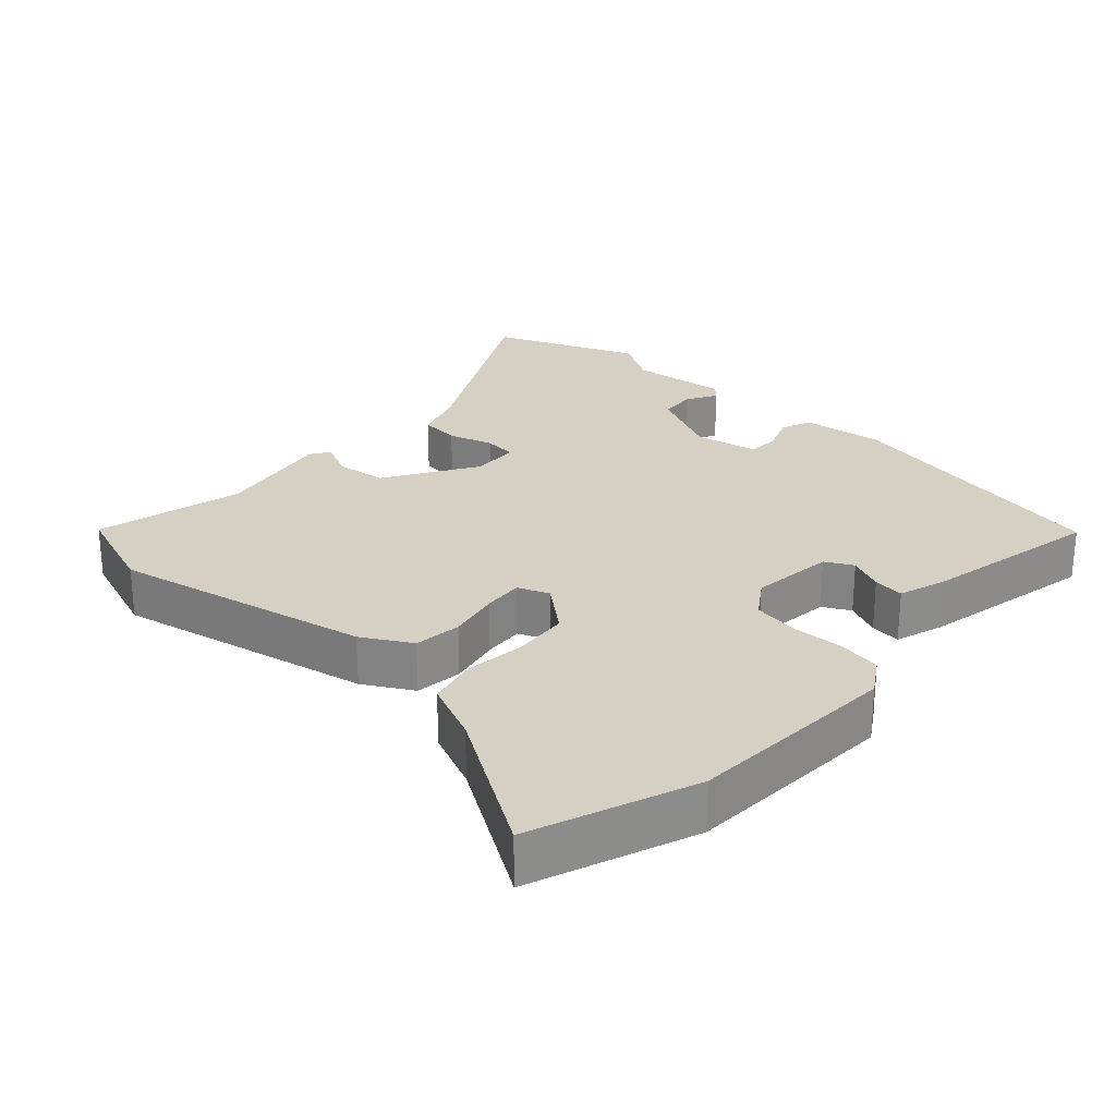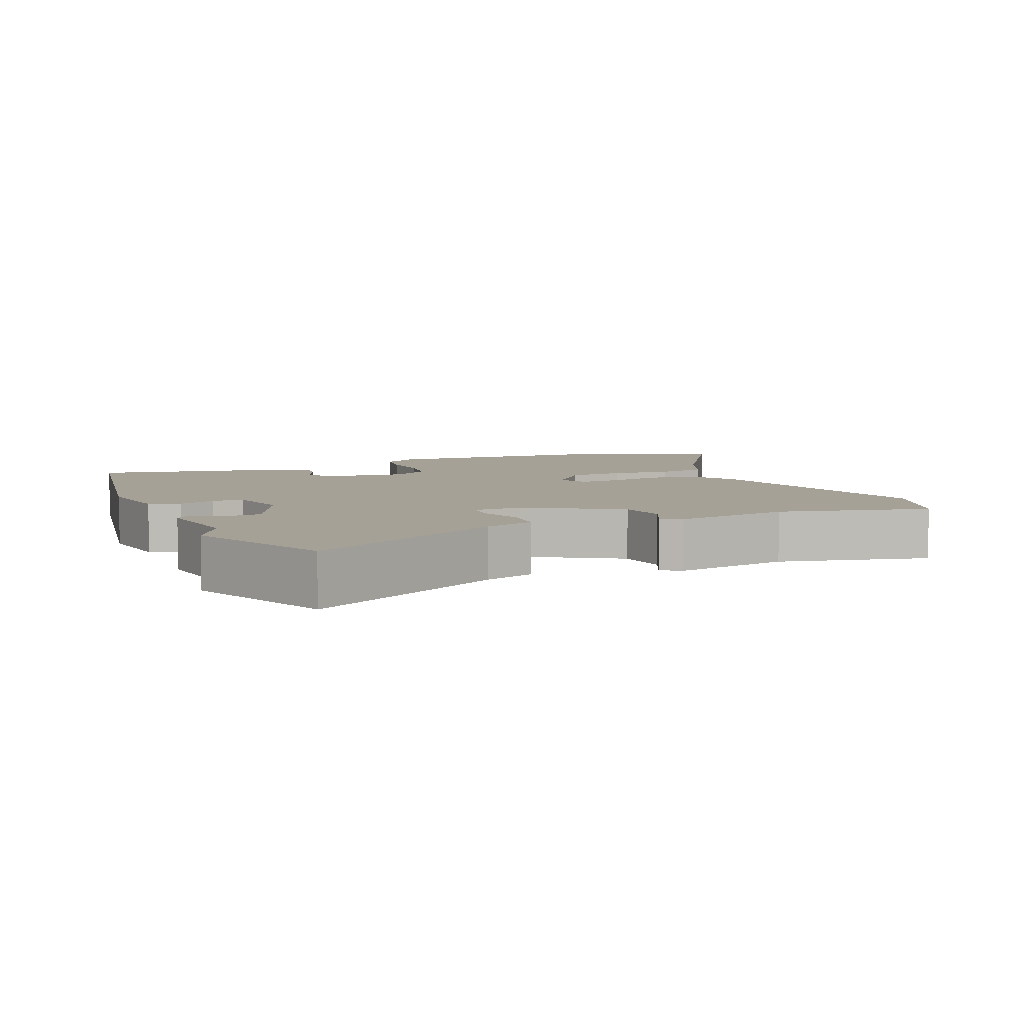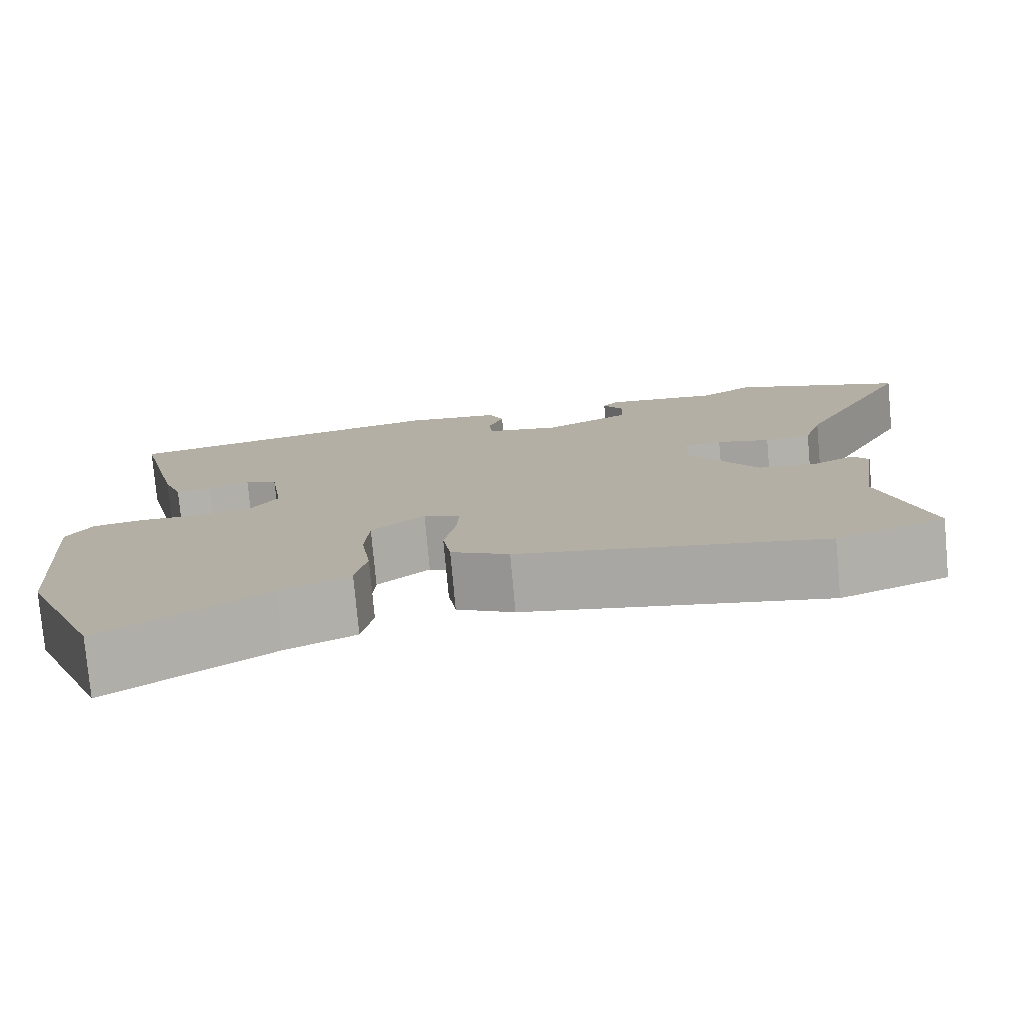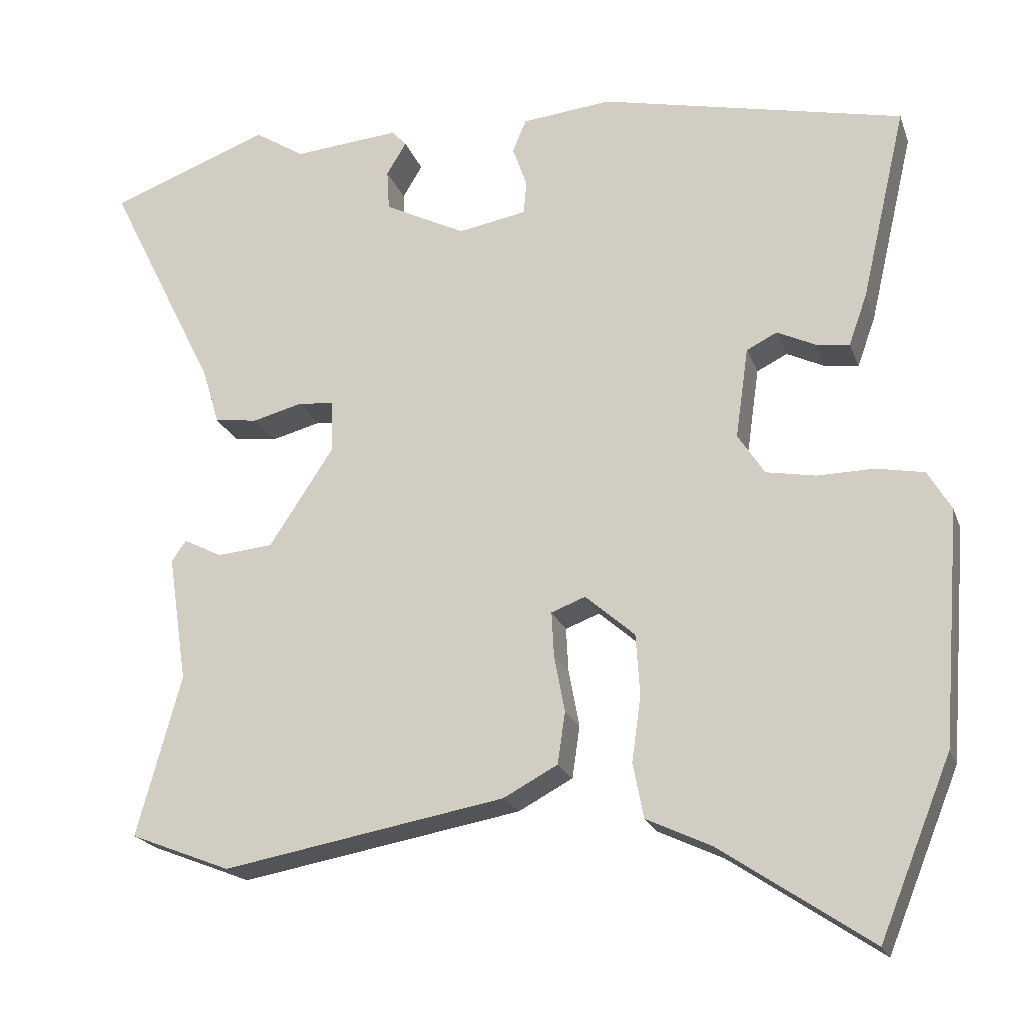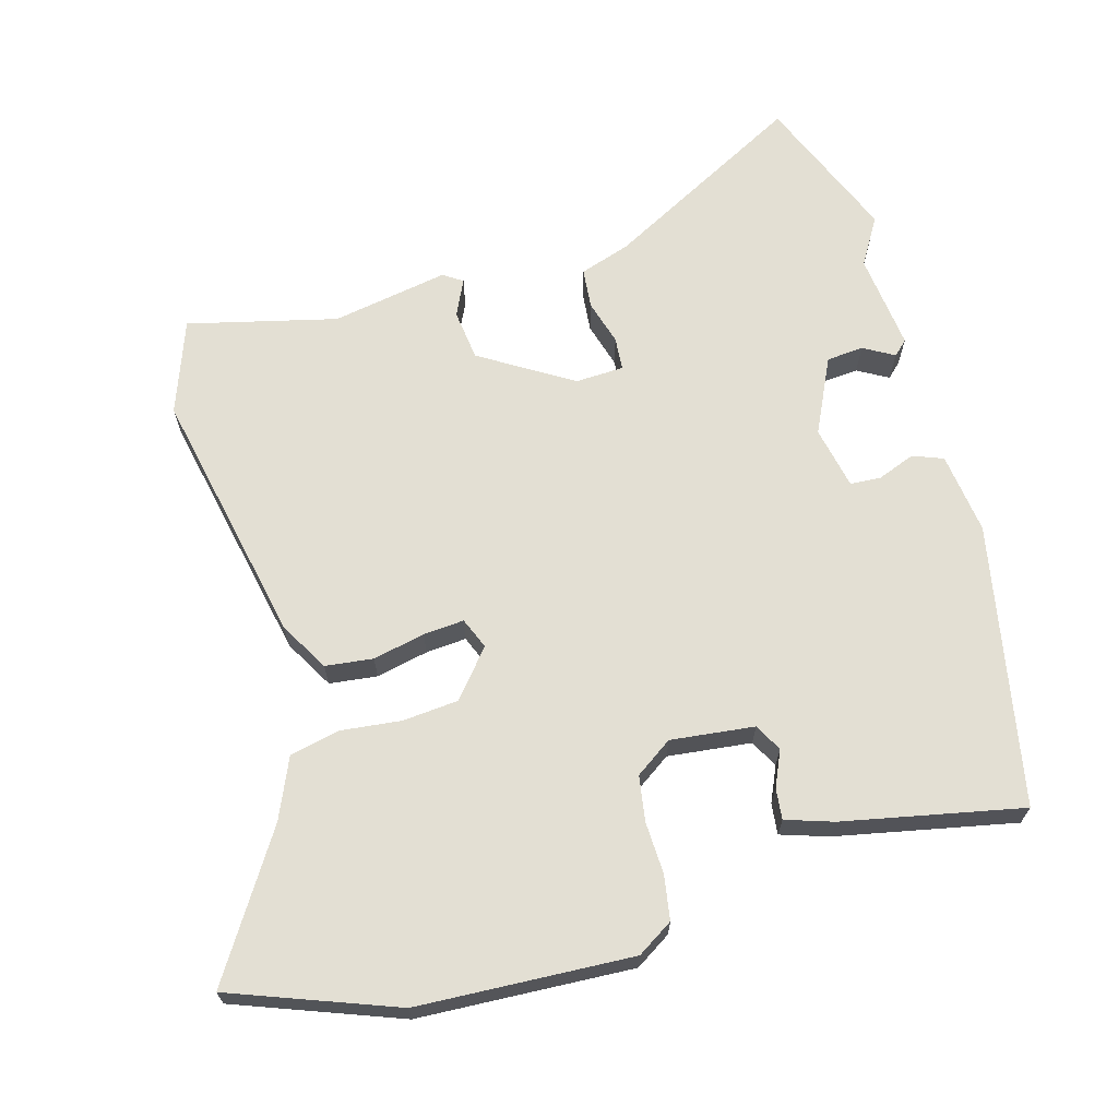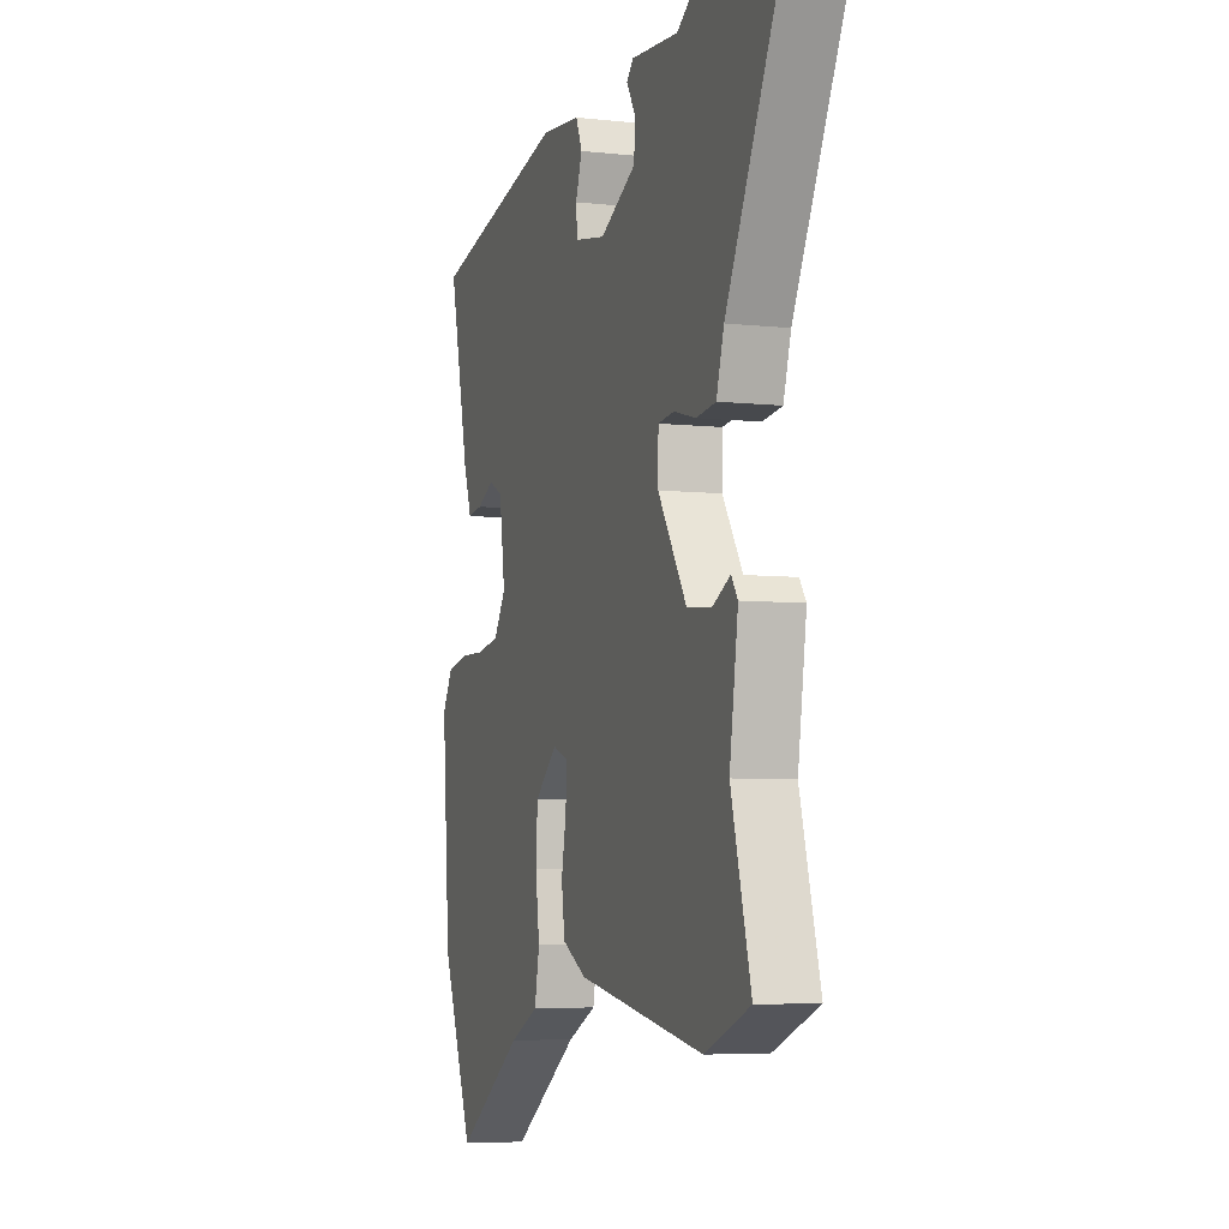
<metadata>
{"format":"obj","ext":"obj","renderer":"f3d","projection":"perspective","resolution":1024,"background":"white","views":[{"elev":26.4,"azim":-139.1,"up":"+Y"},{"elev":6.2,"azim":64.7,"up":"+Y"},{"elev":-77.9,"azim":5.2,"up":"+Z"},{"elev":-20.9,"azim":-163.4,"up":"+Z"},{"elev":66.9,"azim":-107.4,"up":"+Y"},{"elev":-5.7,"azim":71.4,"up":"+Z"}]}
</metadata>
<code>
v -0.51 0.07 0.414
v -0.111 0.07 0.503
v 0.006 0.07 0.491
v 0.024 0.07 0.448
v 0.005 0.07 0.394
v 0.009 0.07 0.35
v 0.099 0.07 0.334
v 0.205 0.07 0.388
v 0.208 0.07 0.441
v 0.182 0.07 0.484
v 0.201 0.07 0.505
v 0.34 0.07 0.493
v 0.406 0.07 0.535
v 0.616 0.07 0.456
v 0.472 0.07 0.167
v 0.45 0.07 0.094
v 0.393 0.07 0.087
v 0.328 0.07 0.104
v 0.281 0.07 0.099
v 0.28 0.07 0.03
v 0.364 0.07 -0.098
v 0.437 0.07 -0.105
v 0.488 0.07 -0.079
v 0.507 0.07 -0.106
v 0.482 0.07 -0.273
v 0.54 0.07 -0.484
v 0.408 0.07 -0.536
v 0.037 0.07 -0.47
v -0.034 0.07 -0.432
v -0.044 0.07 -0.364
v -0.03 0.07 -0.289
v -0.027 0.07 -0.231
v -0.072 0.07 -0.214
v -0.137 0.07 -0.271
v -0.142 0.07 -0.351
v -0.13 0.07 -0.437
v -0.144 0.07 -0.509
v -0.229 0.07 -0.549
v -0.426 0.07 -0.682
v -0.52 0.07 -0.451
v -0.544 0.07 -0.145
v -0.513 0.07 -0.093
v -0.45 0.07 -0.081
v -0.376 0.07 -0.082
v -0.311 0.07 -0.07
v -0.276 0.07 -0.016
v -0.293 0.07 0.103
v -0.333 0.07 0.123
v -0.383 0.07 0.099
v -0.427 0.07 0.093
v -0.451 0.07 0.16
v -0.51 0 0.414
v -0.111 0 0.503
v 0.006 0 0.491
v 0.024 0 0.448
v 0.005 0 0.394
v 0.009 0 0.35
v 0.099 0 0.334
v 0.205 0 0.388
v 0.208 0 0.441
v 0.182 0 0.484
v 0.201 0 0.505
v 0.34 0 0.493
v 0.406 0 0.535
v 0.616 0 0.456
v 0.472 0 0.167
v 0.45 0 0.094
v 0.393 0 0.087
v 0.328 0 0.104
v 0.281 0 0.099
v 0.28 0 0.03
v 0.364 0 -0.098
v 0.437 0 -0.105
v 0.488 0 -0.079
v 0.507 0 -0.106
v 0.482 0 -0.273
v 0.54 0 -0.484
v 0.408 0 -0.536
v 0.037 0 -0.47
v -0.034 0 -0.432
v -0.044 0 -0.364
v -0.03 0 -0.289
v -0.027 0 -0.231
v -0.072 0 -0.214
v -0.137 0 -0.271
v -0.142 0 -0.351
v -0.13 0 -0.437
v -0.144 0 -0.509
v -0.229 0 -0.549
v -0.426 0 -0.682
v -0.52 0 -0.451
v -0.544 0 -0.145
v -0.513 0 -0.093
v -0.45 0 -0.081
v -0.376 0 -0.082
v -0.311 0 -0.07
v -0.276 0 -0.016
v -0.293 0 0.103
v -0.333 0 0.123
v -0.383 0 0.099
v -0.427 0 0.093
v -0.451 0 0.16
f 3 4 5
f 2 3 5
f 1 2 5
f 51 1 5
f 50 51 5
f 49 50 5
f 48 49 5
f 47 48 5 6
f 46 47 6 7
f 45 46 7 8
f 42 43 44
f 41 42 44
f 40 41 44
f 39 40 44
f 38 39 44
f 38 44 45
f 37 38 45
f 36 37 45
f 35 36 45
f 34 35 45
f 33 34 45 8
f 29 30 31
f 28 29 31
f 27 28 31
f 26 27 31
f 25 26 31
f 25 31 32
f 22 23 24 25
f 25 32 33
f 22 25 33
f 21 22 33
f 15 16 17 18
f 15 18 19
f 14 15 19
f 13 14 19
f 12 13 19
f 9 10 11 12
f 8 9 12 19
f 33 8 19 20
f 20 21 33
f 56 55 54
f 56 54 53
f 56 53 52
f 56 52 102
f 56 102 101
f 56 101 100
f 56 100 99
f 57 56 99 98
f 58 57 98 97
f 59 58 97 96
f 95 94 93
f 95 93 92
f 95 92 91
f 95 91 90
f 95 90 89
f 96 95 89
f 96 89 88
f 96 88 87
f 96 87 86
f 96 86 85
f 59 96 85 84
f 82 81 80
f 82 80 79
f 82 79 78
f 82 78 77
f 82 77 76
f 83 82 76
f 76 75 74 73
f 84 83 76
f 84 76 73
f 84 73 72
f 69 68 67 66
f 70 69 66
f 70 66 65
f 70 65 64
f 70 64 63
f 63 62 61 60
f 70 63 60 59
f 71 70 59 84
f 84 72 71
f 1 52 53 2
f 2 53 54 3
f 3 54 55 4
f 4 55 56 5
f 5 56 57 6
f 6 57 58 7
f 7 58 59 8
f 8 59 60 9
f 9 60 61 10
f 10 61 62 11
f 11 62 63 12
f 12 63 64 13
f 13 64 65 14
f 14 65 66 15
f 15 66 67 16
f 16 67 68 17
f 17 68 69 18
f 18 69 70 19
f 19 70 71 20
f 20 71 72 21
f 21 72 73 22
f 22 73 74 23
f 23 74 75 24
f 24 75 76 25
f 25 76 77 26
f 26 77 78 27
f 27 78 79 28
f 28 79 80 29
f 29 80 81 30
f 30 81 82 31
f 31 82 83 32
f 32 83 84 33
f 33 84 85 34
f 34 85 86 35
f 35 86 87 36
f 36 87 88 37
f 37 88 89 38
f 38 89 90 39
f 39 90 91 40
f 40 91 92 41
f 41 92 93 42
f 42 93 94 43
f 43 94 95 44
f 44 95 96 45
f 45 96 97 46
f 46 97 98 47
f 47 98 99 48
f 48 99 100 49
f 49 100 101 50
f 50 101 102 51
f 51 102 52 1

</code>
